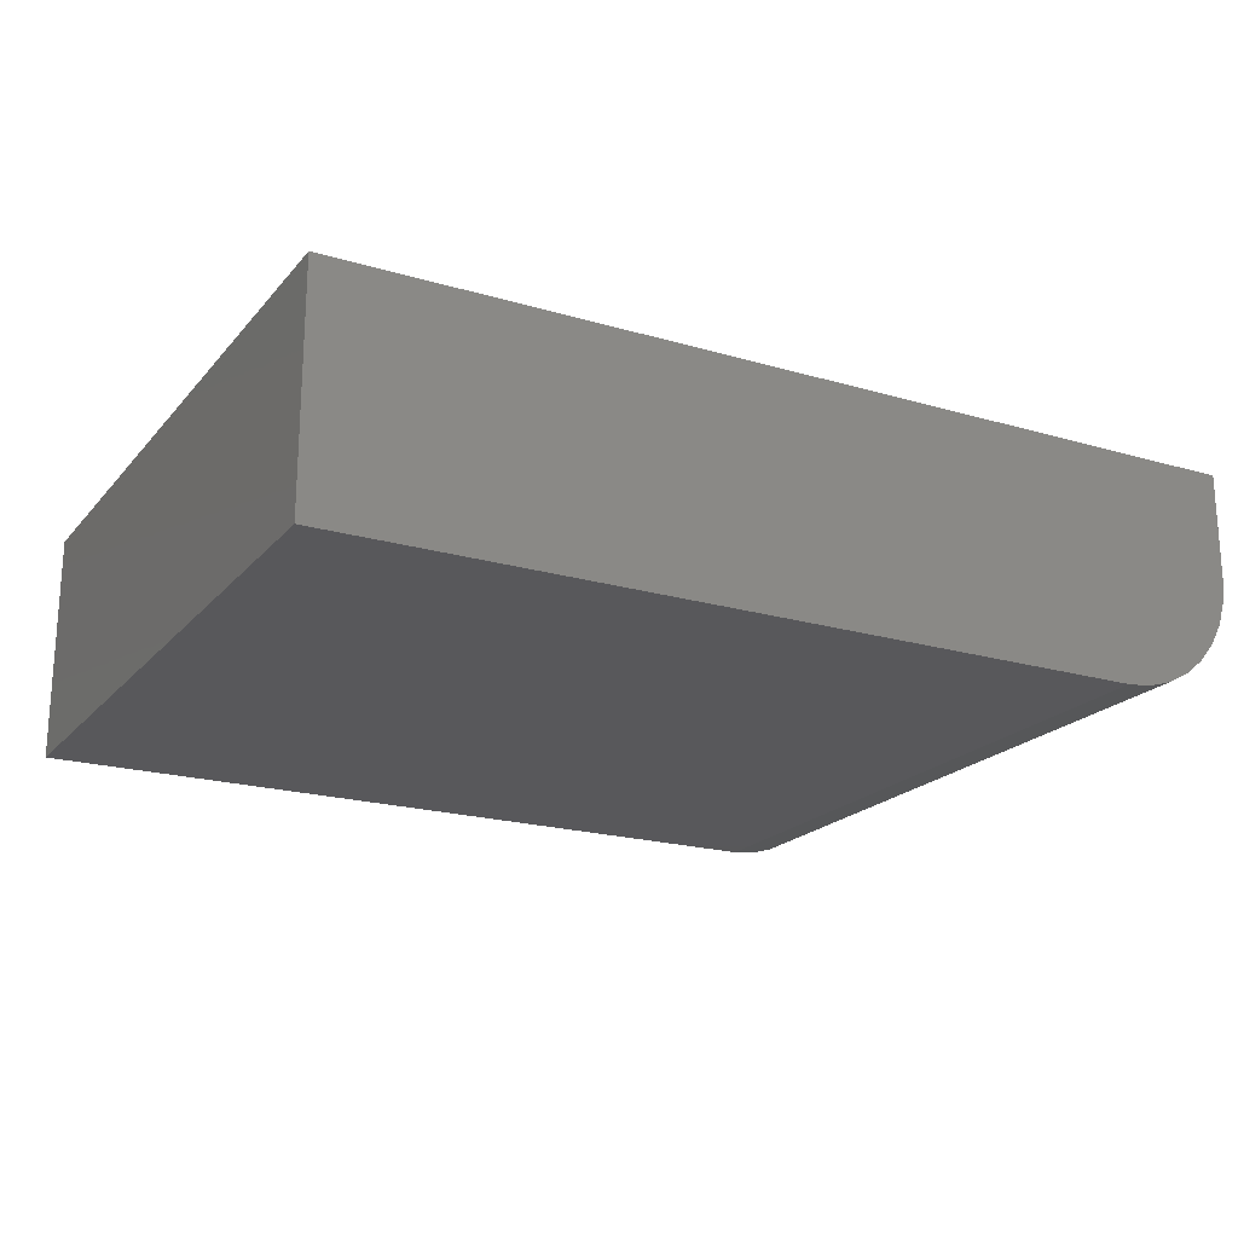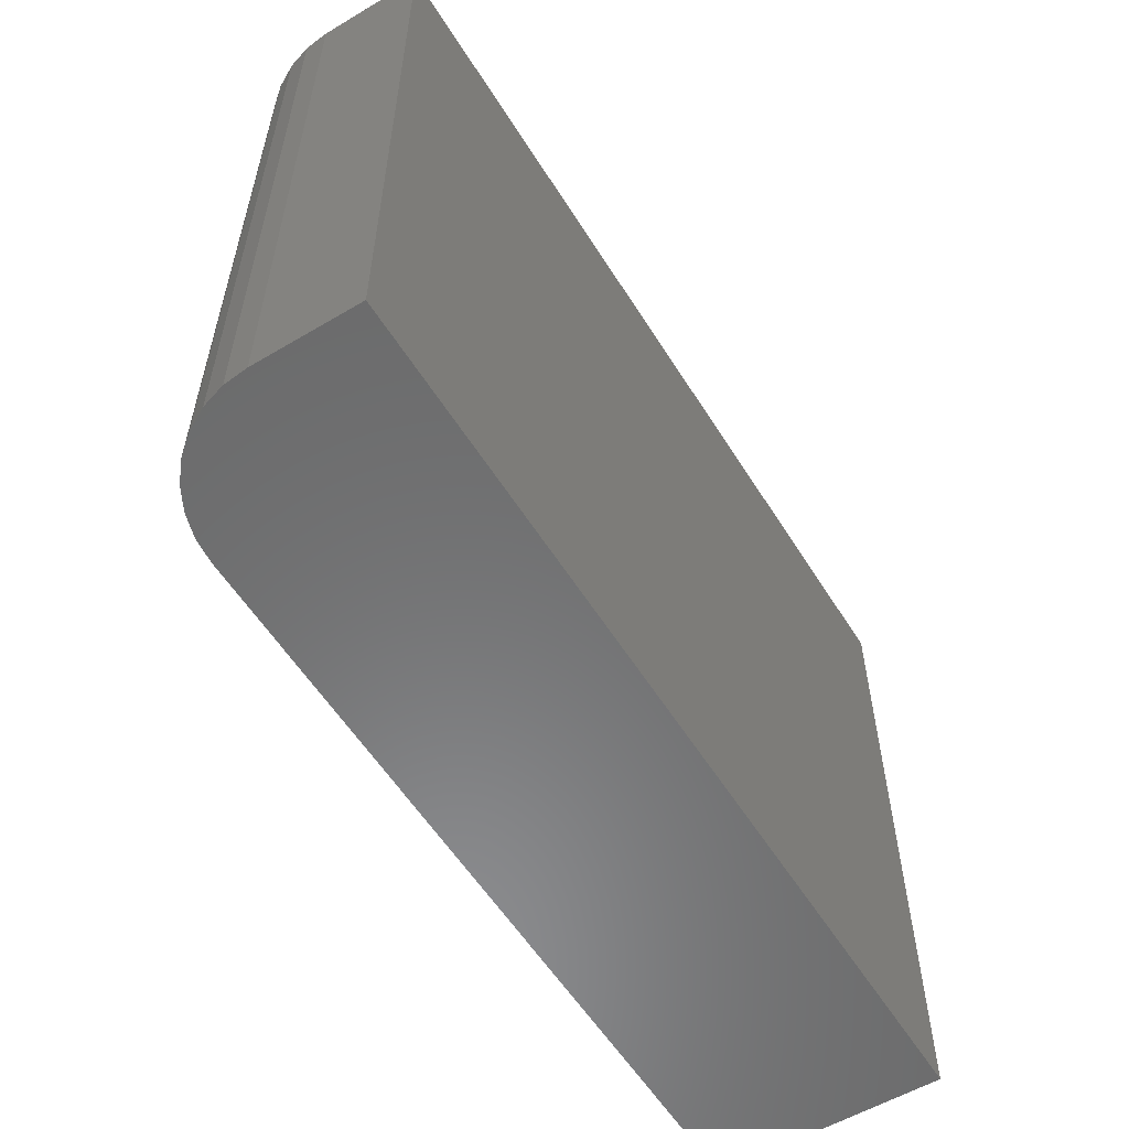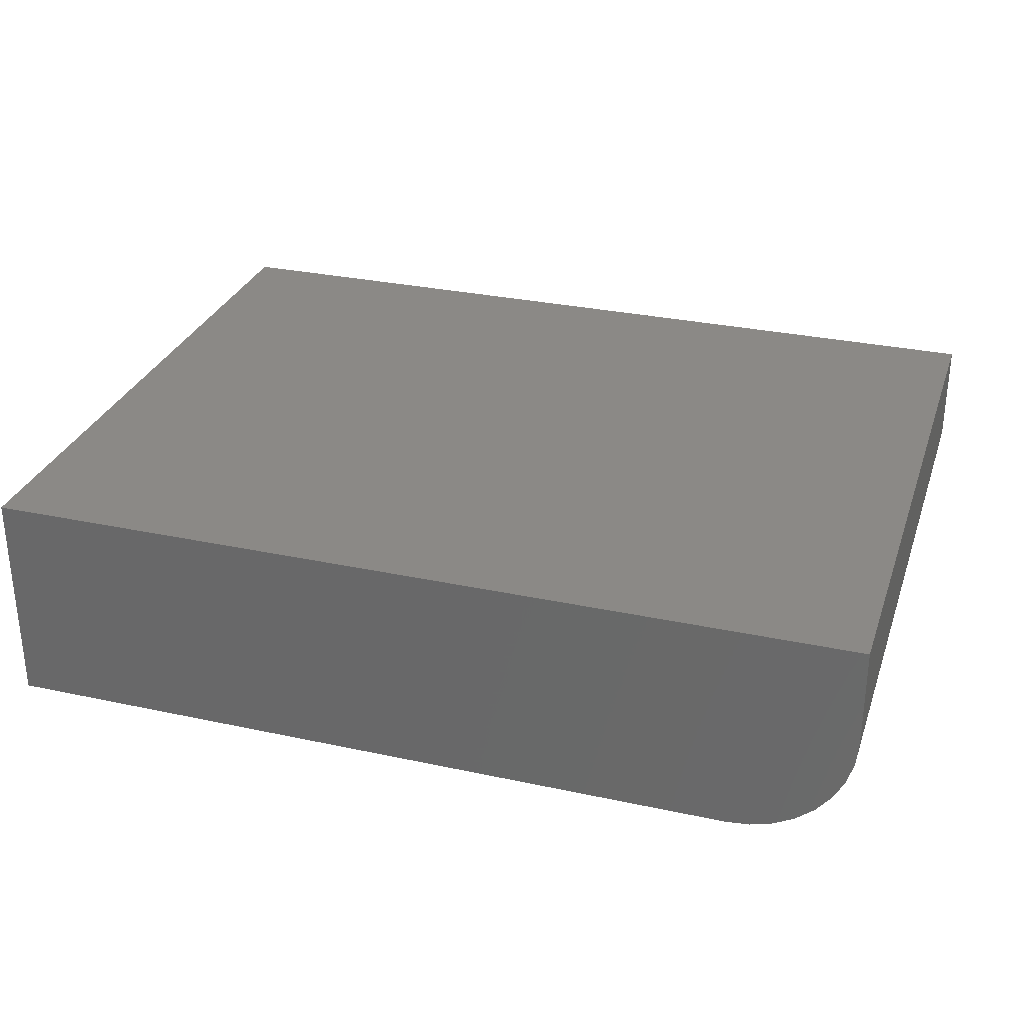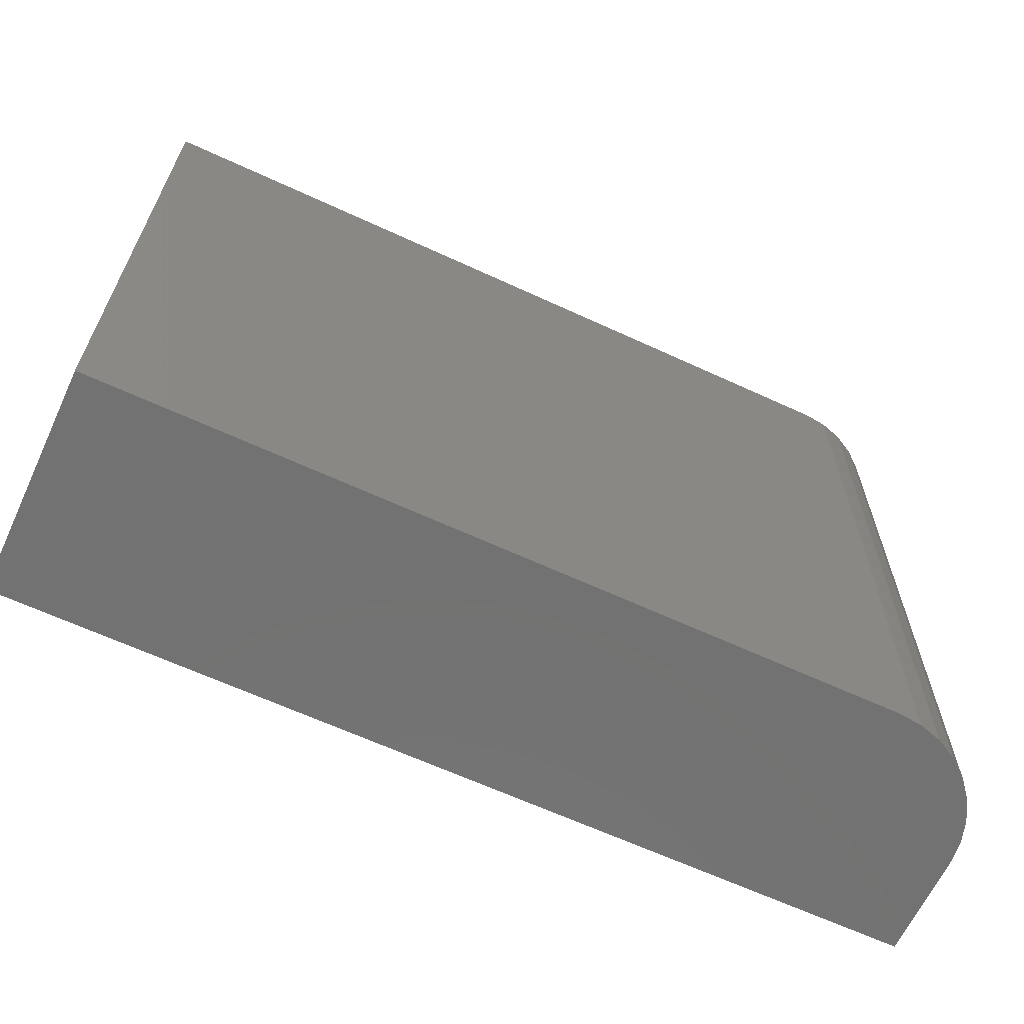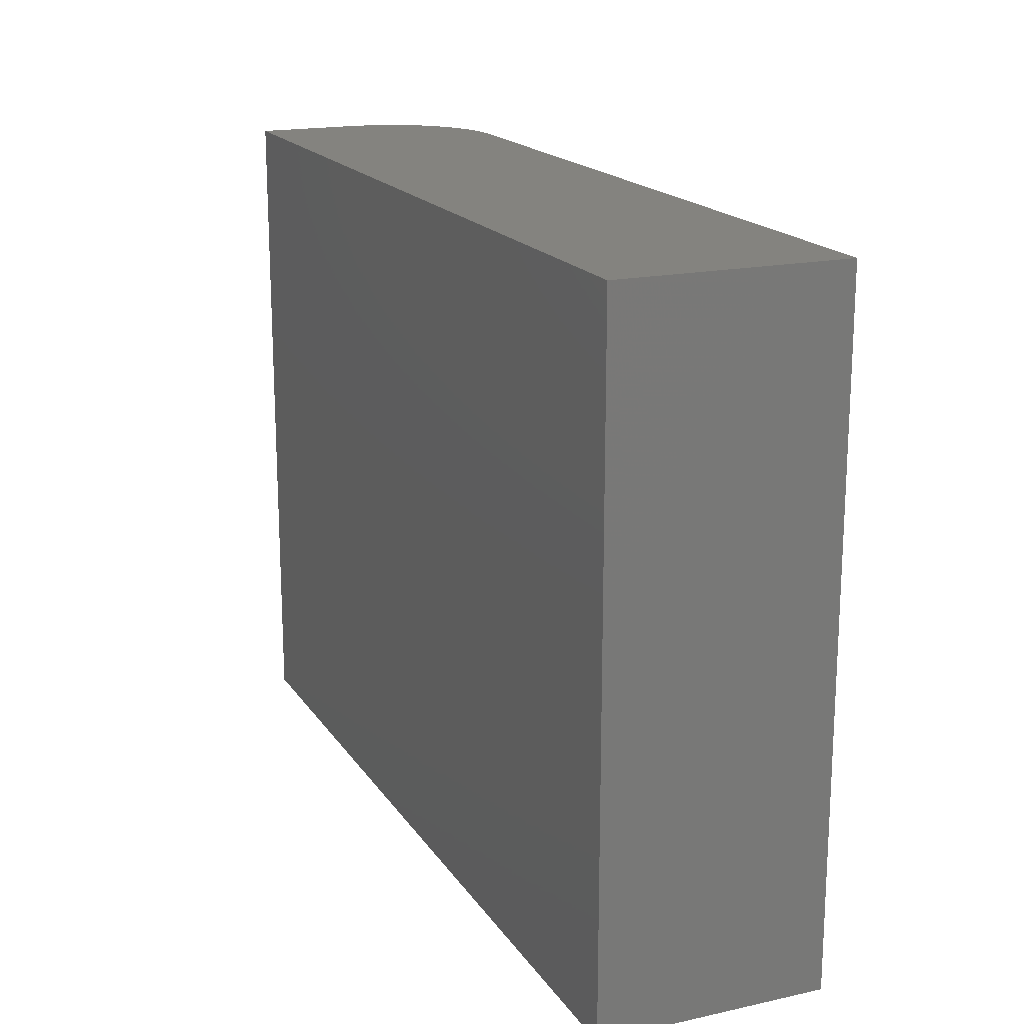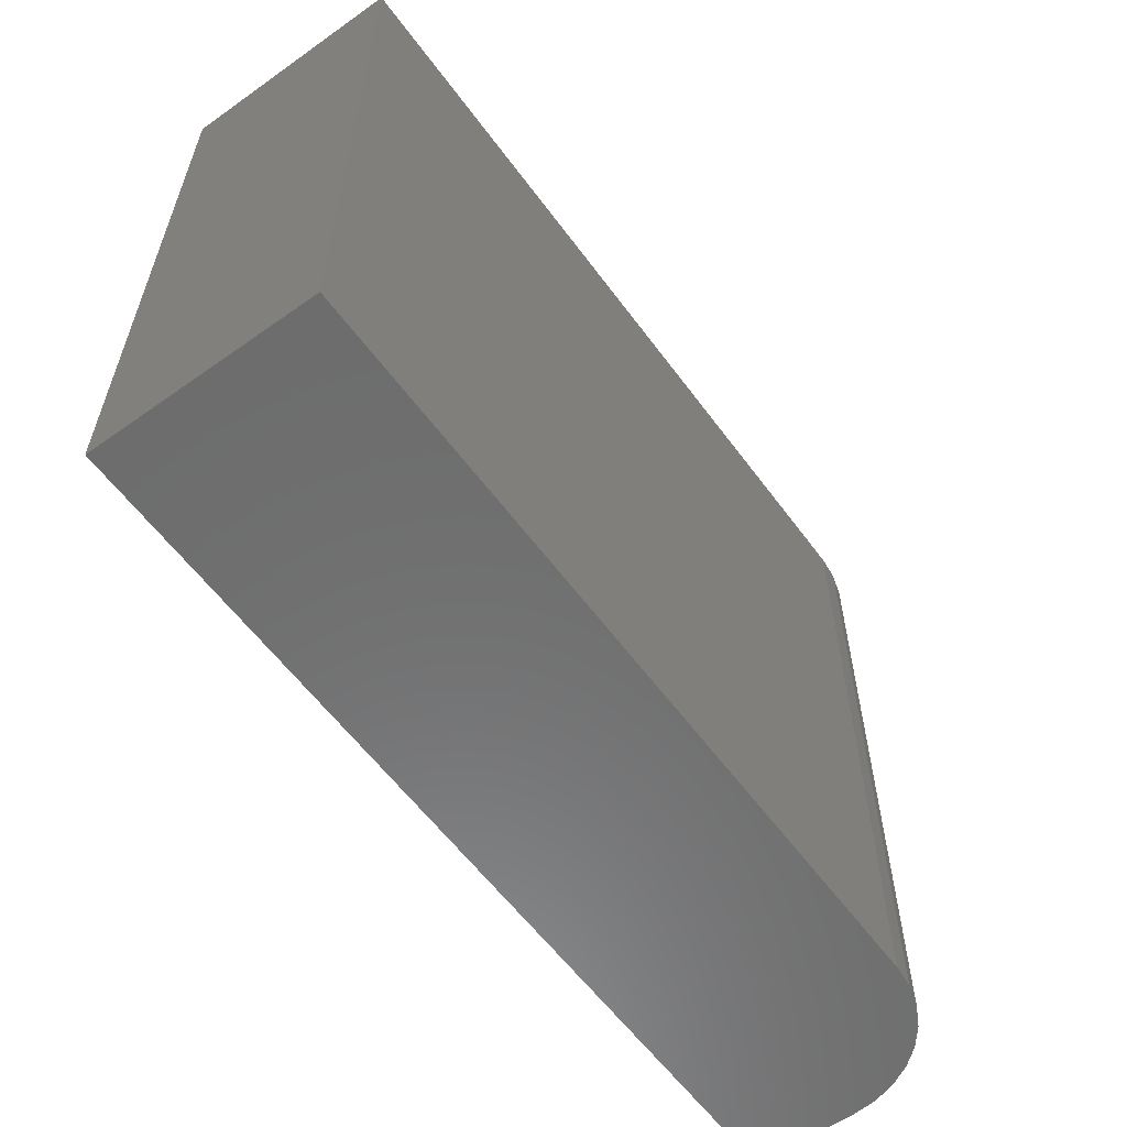
<metadata>
{"format":"stl","ext":"stl","renderer":"f3d","projection":"perspective","resolution":1024,"background":"white","views":[{"elev":-20.1,"azim":151.7,"up":"+Z"},{"elev":-57.0,"azim":-58.3,"up":"+Y"},{"elev":30.0,"azim":-162.5,"up":"+Z"},{"elev":-64.2,"azim":155.0,"up":"+Y"},{"elev":17.9,"azim":66.8,"up":"+Y"},{"elev":-58.9,"azim":126.1,"up":"+Y"}]}
</metadata>
<code>
# stl→obj: 24 verts, 44 faces
v 0.1016 -0.5625 0
v 0.1016 -0.001974 0
v 0.75 -0.5625 0
v 0.75 -0.001974 0
v 0 -0.001974 0.1875
v 0 -0.001974 0.1016
v 0 -0.5625 0.1875
v 0 -0.5625 0.1016
v 0.75 -0.001974 0.1875
v 0.08175 -0.001974 0.001951
v 0.0627 -0.001974 0.007731
v 0.04514 -0.001974 0.01712
v 0.02975 -0.001974 0.02975
v 0.01712 -0.001974 0.04514
v 0.007731 -0.001974 0.0627
v 0.001951 -0.001974 0.08175
v 0.001951 -0.5625 0.08175
v 0.75 -0.5625 0.1875
v 0.007731 -0.5625 0.0627
v 0.01712 -0.5625 0.04514
v 0.02975 -0.5625 0.02975
v 0.04514 -0.5625 0.01712
v 0.0627 -0.5625 0.007731
v 0.08175 -0.5625 0.001951
f 1 2 3
f 3 2 4
f 5 6 7
f 7 6 8
f 5 9 4
f 5 4 2
f 5 2 10
f 5 10 11
f 5 11 12
f 5 12 13
f 5 13 14
f 5 14 15
f 5 15 16
f 5 16 6
f 8 17 7
f 1 3 18
f 1 18 7
f 1 7 17
f 1 17 19
f 1 19 20
f 1 20 21
f 1 21 22
f 1 22 23
f 1 23 24
f 2 1 10
f 10 1 24
f 10 24 11
f 11 24 23
f 11 23 12
f 12 23 22
f 12 22 13
f 13 22 21
f 13 21 14
f 14 21 20
f 14 20 15
f 15 20 19
f 15 19 16
f 16 19 17
f 16 17 6
f 6 17 8
f 7 18 5
f 5 18 9
f 18 3 9
f 9 3 4

</code>
